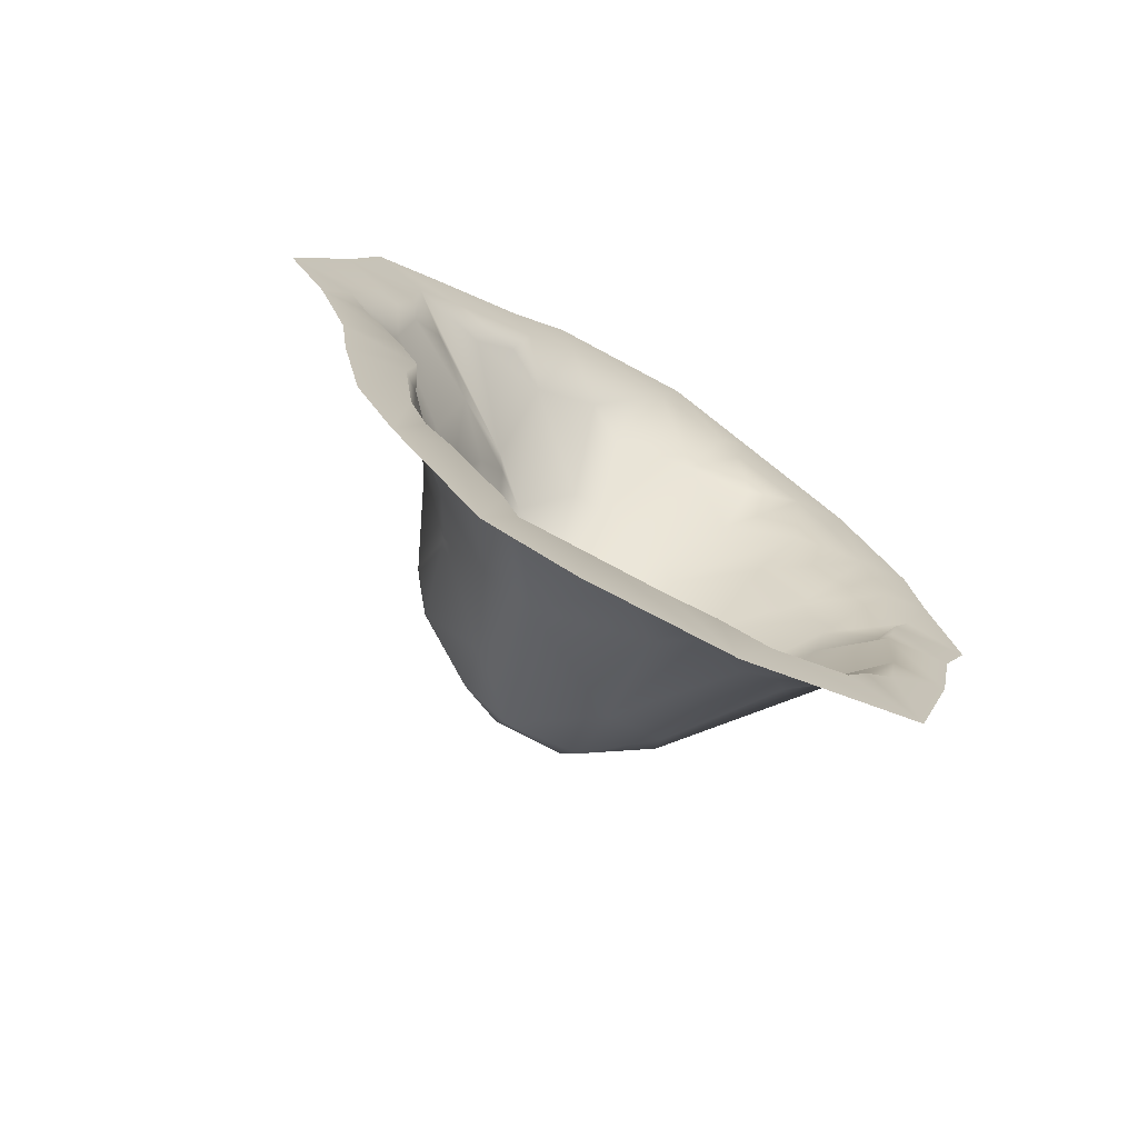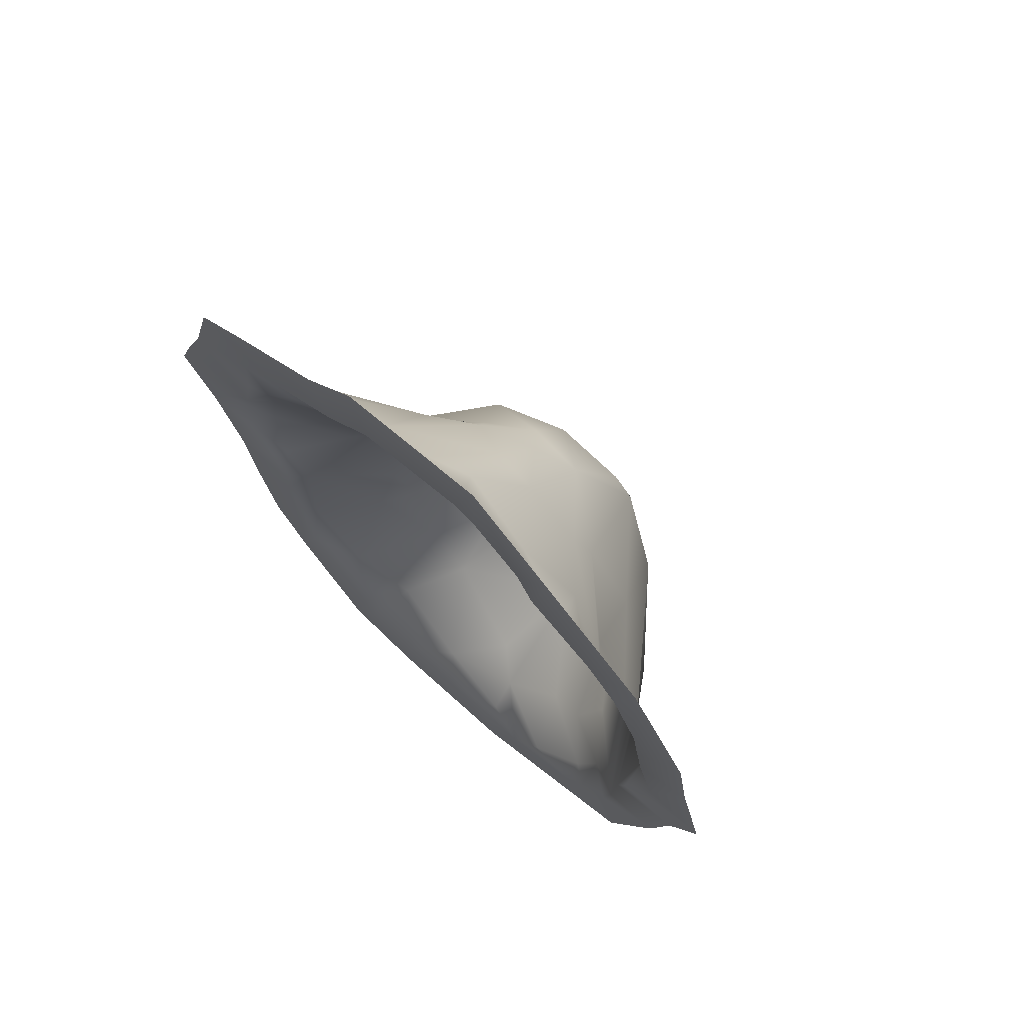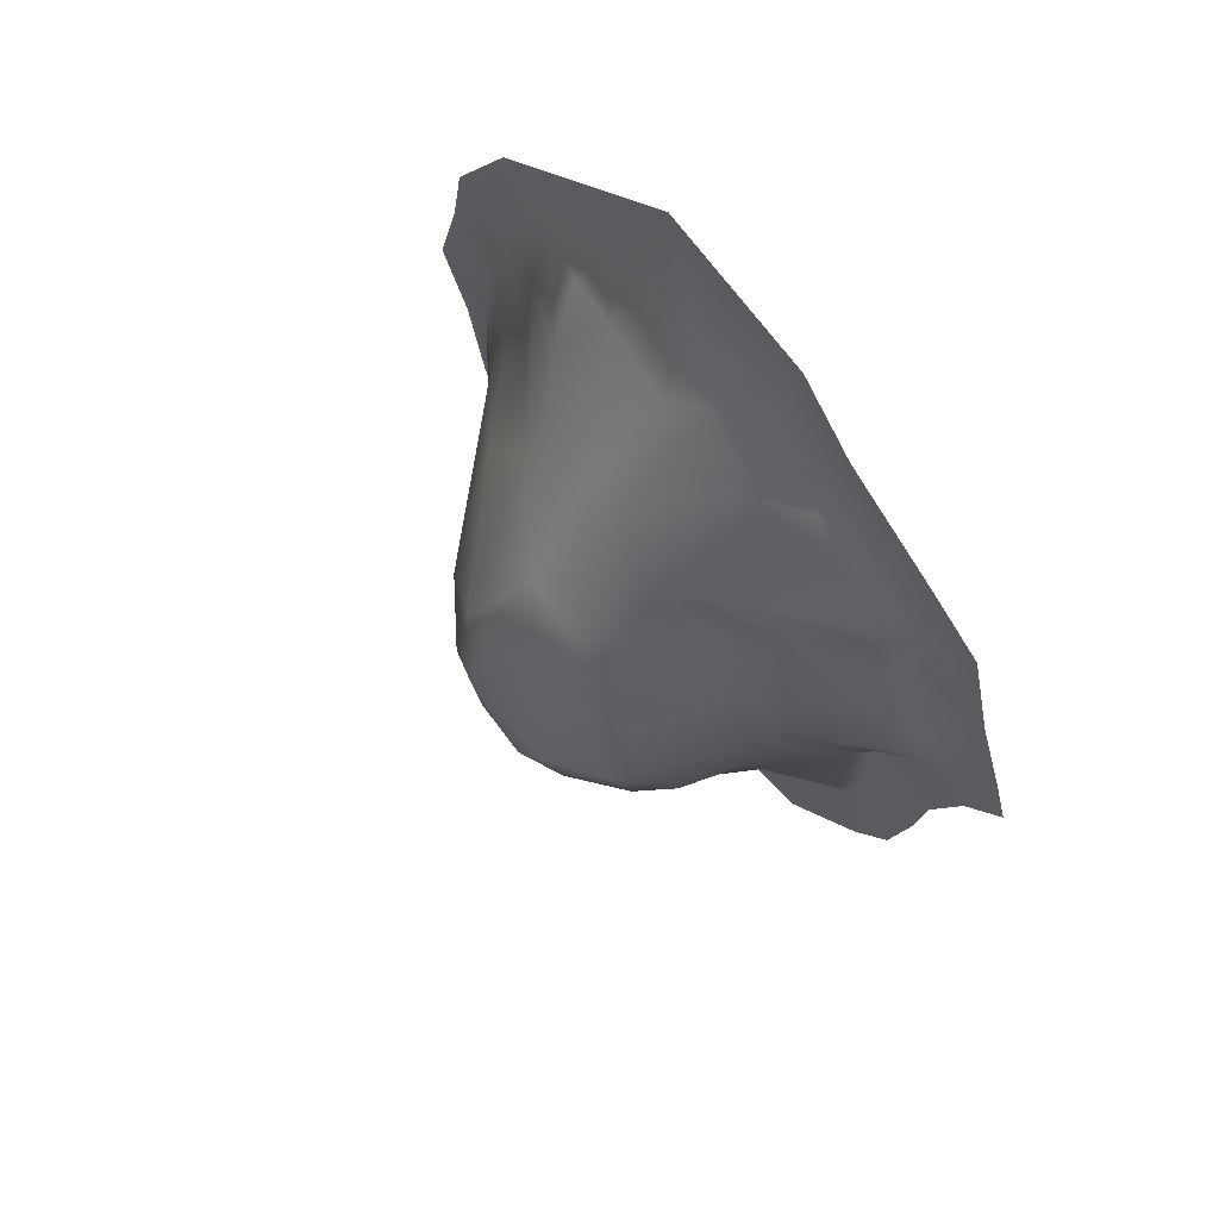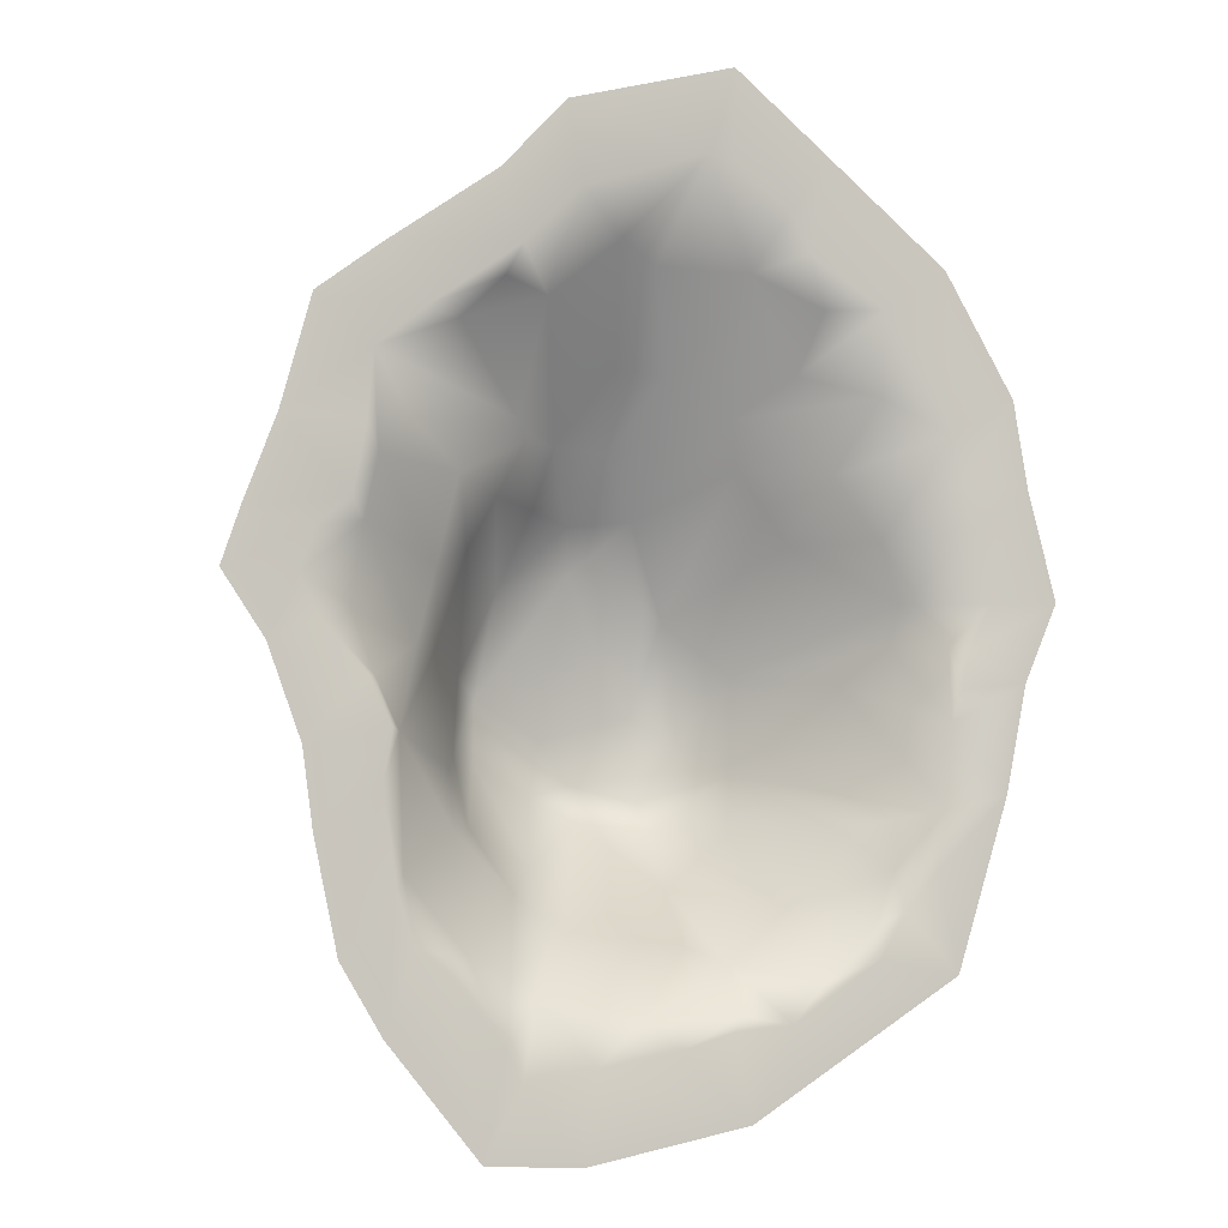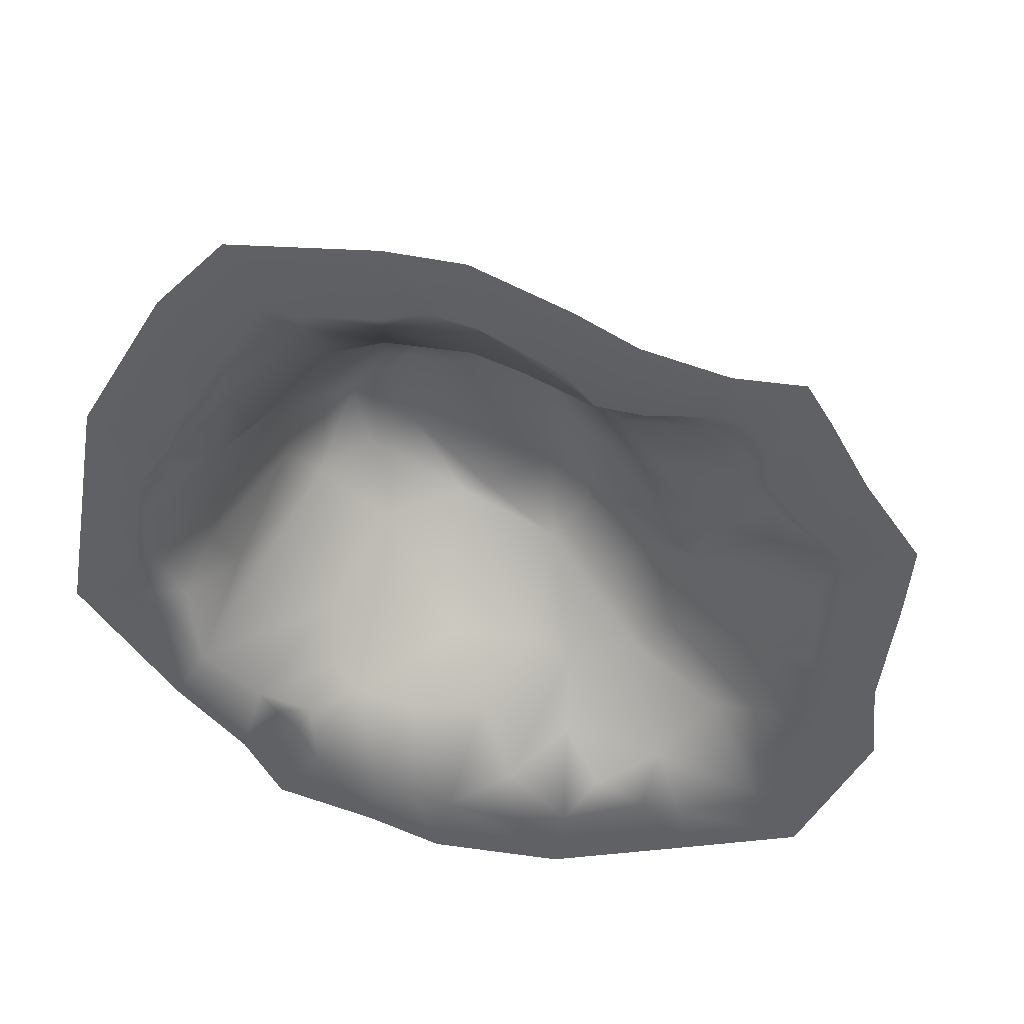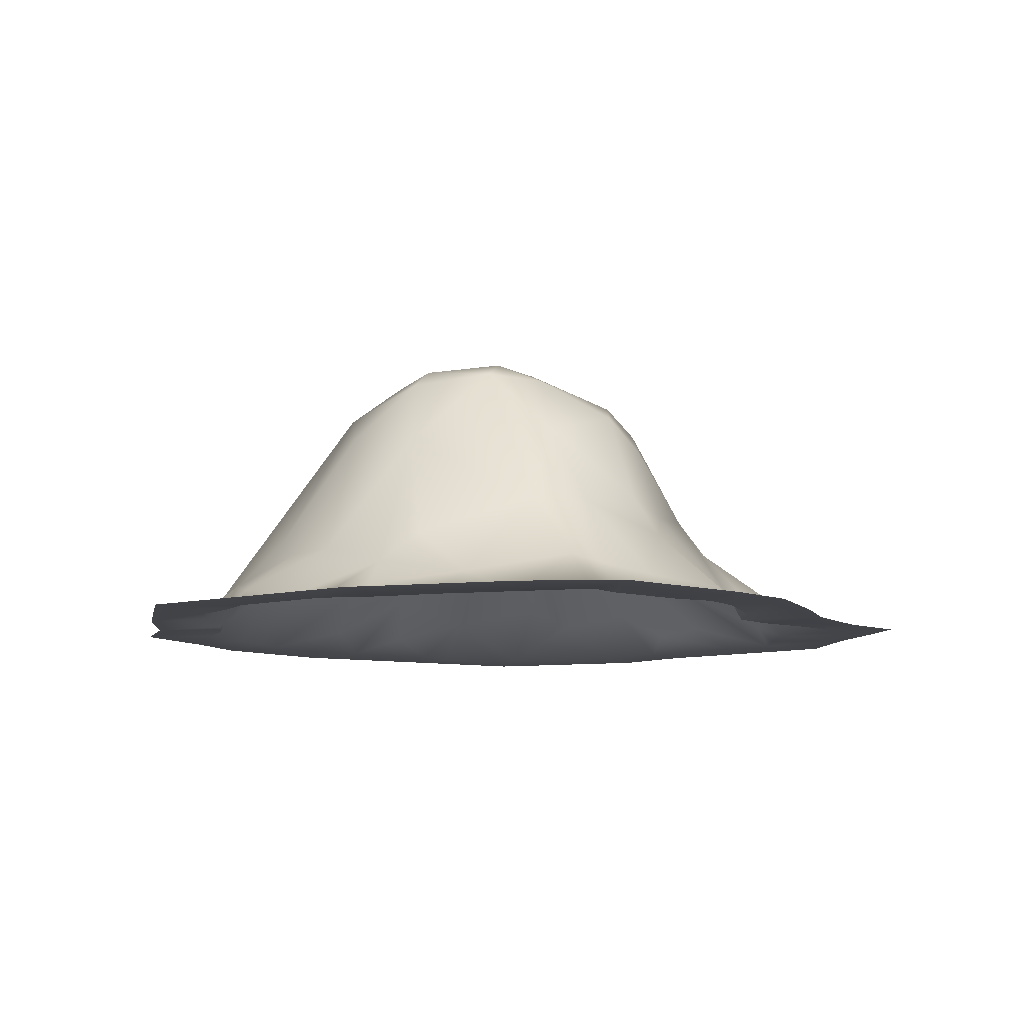
<metadata>
{"format":"obj","ext":"obj","renderer":"f3d","projection":"perspective","resolution":1024,"background":"white","views":[{"elev":-73.0,"azim":-31.2,"up":"+Z"},{"elev":72.2,"azim":43.7,"up":"+Z"},{"elev":68.2,"azim":-131.5,"up":"+Z"},{"elev":-4.8,"azim":-18.6,"up":"+Z"},{"elev":-46.8,"azim":-131.8,"up":"+Y"},{"elev":-7.9,"azim":-172.6,"up":"+Y"}]}
</metadata>
<code>
g mesh_sandpile01
v -1.239 0.02888 -3.396
v -1.418 0.02887 -4.272
v -1.112 0.02888 -3.682
v -1.96 0.02888 -2.625
v -2.2 0.02888 -3.301
v -1.688 0.02888 -2.843
v -2.72 0.02888 -0.1265
v -3.123 0.02888 -0.3158
v -2.343 0.02888 -0.5768
v -2.362 0.02888 1.393
v -3.047 0.02888 1.419
v -2.474 0.02888 0.797
v 2.717 0.02888 0.6987
v 3.236 0.02888 1.081
v 2.647 0.02888 1.098
v 2.3 0.02888 2.135
v 2.505 0.02888 2.867
v 1.965 0.02888 2.501
v 1.3 0.02888 2.92
v 1.466 0.02888 3.732
v 1.13 0.02888 3.272
v 0.6454 0.02888 3.626
v 0.6529 0.02888 4.405
v 0.437 0.02888 3.682
v 2.611 0.02888 -0.5858
v 3.194 0.02888 -0.5293
v 2.685 0.02888 -0.2868
v 2.098 0.02888 -2.389
v 2.559 0.02888 -2.9
v 2.392 0.02888 -2.052
v 1.874 0.02888 -2.763
v 2.098 0.02888 -2.389
v -2.343 0.02888 -0.5768
v -2.84 0.02888 -1.097
v -2.149 0.02888 -0.9485
v 0.1632 0.02888 -3.452
v 0.7665 0.02887 -4.036
v 0.6268 0.02888 -3.312
v 0.6268 0.02888 -3.312
v 1.116 0.02888 -3.265
v -2.343 0.02888 -0.5768
v -3.123 0.02888 -0.3158
v -2.84 0.02888 -1.097
v 2.474 0.02888 -1.561
v 3.01 0.02888 -1.448
v 2.525 0.02888 -0.8584
v 1.958 1.005 -0.5321
v 1.255 1.796 -1.273
v 2.23 0.5935 -0.2214
v 1.269 1.808 -0.4244
v 2.61 0.2738 -0.2189
v 2.611 0.02888 -0.5858
v 2.685 0.02888 -0.2868
v 2.885 0.02888 0.1191
v 2.285 0.5001 0.1355
v 2.717 0.02888 0.6987
v 2.102 0.4801 0.648
v 2.647 0.02888 1.098
v 2.579 0.02888 1.511
v 1.537 1.118 0.6628
v 1.707 0.5357 1.189
v 1.991 0.2031 1.812
v 2.3 0.02888 2.135
v 1.965 0.02888 2.501
v 1.075 1.1 1.277
v 0.7403 2.077 0.05961
v 0.3329 1.687 0.8799
v 0.9678 0.9669 1.685
v 1.379 0.5214 2.004
v 0.9136 0.3447 2.797
v 0.3914 0.981 2.012
v 1.495 0.1905 2.499
v 1.3 0.02888 2.92
v 1.13 0.02888 3.272
v 0.6454 0.02888 3.626
v 0.437 0.02888 3.682
v 0.1415 0.4971 2.83
v -0.1997 0.3323 3.012
v -0.6339 0.02888 3.339
v -0.8117 0.389 2.512
v -1.122 0.02888 2.843
v -0.02629 1.008 2.065
v 0.02906 1.435 1.422
v -0.4965 1.25 1.423
v -1.218 0.1929 2.611
v -1.903 0.02888 2.292
v -1.578 0.2362 2.259
v -2.312 0.02888 1.956
v -0.9007 0.9197 1.596
v -0.2352 1.729 0.8267
v -1.959 0.2144 1.443
v -2.246 0.1358 1.152
v -2.362 0.02888 1.393
v -2.474 0.02888 0.797
v -1.496 0.5218 1.082
v -0.8132 1.014 1.418
v -2.331 0.2314 0.6348
v -2.758 0.02888 0.564
v -2.885 0.02888 0.1863
v -0.6253 1.425 0.9129
v -1.08 0.9197 0.9459
v -1.63 0.7248 0.3581
v -2.433 0.243 -0.006041
v -2.72 0.02888 -0.1265
v -0.8193 1.825 0.2737
v -1.297 1.022 0.5238
v -1.796 0.6773 -0.2558
v -2.258 0.1689 -0.5527
v -2.044 0.2263 -0.9839
v -2.343 0.02888 -0.5768
v -2.149 0.02888 -0.9485
v -2.222 0.02888 -1.392
v -1.578 0.9703 -0.3119
v -1.171 1.746 -0.4585
v -2.015 0.1928 -2.071
v -2.115 0.02888 -2.24
v -1.96 0.02888 -2.625
v -1.486 0.2436 -2.711
v -1.688 0.02888 -2.843
v -1.239 0.02888 -3.396
v -1.486 0.685 -1.743
v -1.471 0.8908 -1.245
v -1.276 1.495 -1.125
v -0.9609 1.976 -0.6307
v -1.281 1.008 -1.71
v -0.9283 0.9213 -2.247
v -1.124 0.3199 -2.881
v -0.5061 0.9125 -2.551
v -0.8857 0.3854 -3.022
v -1.112 0.02888 -3.682
v -0.4997 0.02888 -3.57
v -0.04301 0.2411 -3.18
v 0.1632 0.02888 -3.452
v -1.021 1.803 -1.167
v -0.5997 1.569 -2.052
v -0.4491 2.094 -1.451
v 0.7253 0.1362 -3.193
v 0.6268 0.02888 -3.312
v 1.116 0.02888 -3.265
v 0.7141 0.3758 -2.807
v 0.418 0.6258 -2.666
v -0.02409 2.129 -1.662
v 0.5579 1.462 -2.226
v 1.415 0.08159 -2.937
v 1.874 0.02888 -2.763
v 1.241 0.5373 -2.383
v 1.905 0.1818 -2.491
v 2.098 0.02888 -2.389
v 2.095 0.2512 -2.06
v 2.392 0.02888 -2.052
v 1.579 0.5087 -2.175
v 1.782 0.6561 -1.734
v 1.136 1.554 -1.766
v 0.6171 2.028 -1.731
v 0.5369 2.184 -1.496
v 0.8969 2.131 -0.9737
v -0.05553 2.263 -1.351
v 0.5081 2.278 -0.7582
v -0.3242 2.228 -0.972
v -0.1345 2.03 0.4321
v 0.5308 2.083 0.2286
v -0.4997 0.02888 -3.57
v -0.6028 0.02887 -4.309
v 0.7665 0.02887 -4.036
v 0.1632 0.02888 -3.452
v -2.474 0.02888 0.797
v -3.047 0.02888 1.419
v -3.328 0.02888 0.6774
v -2.758 0.02888 0.564
v -2.758 0.02888 0.564
v -3.328 0.02888 0.6774
v -3.481 0.02888 0.2217
v -2.885 0.02888 0.1863
v 2.525 0.02888 -0.8584
v 3.01 0.02888 -1.448
v 3.194 0.02888 -0.5293
v 2.611 0.02888 -0.5858
v -2.312 0.02888 1.956
v -2.789 0.02888 2.357
v -3.047 0.02888 1.419
v -2.362 0.02888 1.393
v -2.885 0.02888 0.1863
v -3.481 0.02888 0.2217
v -3.123 0.02888 -0.3158
v -2.72 0.02888 -0.1265
v -1.903 0.02888 2.292
v -2.25 0.02888 2.767
v -2.789 0.02888 2.357
v -2.312 0.02888 1.956
v -1.112 0.02888 -3.682
v -1.418 0.02887 -4.272
v -0.6028 0.02887 -4.309
v -0.4997 0.02888 -3.57
v 1.13 0.02888 3.272
v 1.466 0.02888 3.732
v 0.6529 0.02888 4.405
v 0.6454 0.02888 3.626
v -1.688 0.02888 -2.843
v -2.2 0.02888 -3.301
v -1.418 0.02887 -4.272
v -1.239 0.02888 -3.396
v 1.965 0.02888 2.501
v 2.505 0.02888 2.867
v 1.466 0.02888 3.732
v 1.3 0.02888 2.92
v 2.685 0.02888 -0.2868
v 3.194 0.02888 -0.5293
v 3.481 0.02888 0.1407
v 2.885 0.02888 0.1191
v -1.122 0.02888 2.843
v -1.308 0.02888 3.432
v -2.25 0.02888 2.767
v -1.903 0.02888 2.292
v 2.647 0.02888 1.098
v 3.236 0.02888 1.081
v 3.111 0.02888 1.82
v 2.579 0.02888 1.511
v 2.885 0.02888 0.1191
v 3.481 0.02888 0.1407
v 3.236 0.02888 1.081
v 2.717 0.02888 0.6987
v -2.149 0.02888 -0.9485
v -2.84 0.02888 -1.097
v -2.752 0.02888 -1.756
v -2.222 0.02888 -1.392
v 2.392 0.02888 -2.052
v 2.559 0.02888 -2.9
v 3.01 0.02888 -1.448
v 2.474 0.02888 -1.561
v -2.115 0.02888 -2.24
v -2.552 0.02888 -2.705
v -2.2 0.02888 -3.301
v -1.96 0.02888 -2.625
v 2.579 0.02888 1.511
v 3.111 0.02888 1.82
v 2.505 0.02888 2.867
v 2.3 0.02888 2.135
v 0.437 0.02888 3.682
v 0.6529 0.02888 4.405
v -0.7647 0.02888 4.025
v -0.6339 0.02888 3.339
v -2.222 0.02888 -1.392
v -2.752 0.02888 -1.756
v -2.552 0.02888 -2.705
v -2.115 0.02888 -2.24
v -0.6339 0.02888 3.339
v -0.7647 0.02888 4.025
v -1.308 0.02888 3.432
v -1.122 0.02888 2.843
v 1.116 0.02888 -3.265
v 0.7665 0.02887 -4.036
v 2.559 0.02888 -2.9
v 1.874 0.02888 -2.763
g mesh_sandpile01_0
f 3 2 1
f 6 5 4
f 9 8 7
f 12 11 10
f 15 14 13
f 18 17 16
f 21 20 19
f 24 23 22
f 27 26 25
f 30 29 28
f 32 29 31
f 35 34 33
f 38 37 36
f 40 37 39
f 43 42 41
f 46 45 44
f 44 47 46
f 47 44 48
f 49 46 47
f 50 47 48
f 49 47 50
f 46 49 51
f 51 52 46
f 51 53 52
f 51 54 53
f 55 51 49
f 51 55 54
f 55 49 50
f 54 55 56
f 57 56 55
f 58 56 57
f 57 59 58
f 57 55 60
f 50 60 55
f 57 61 59
f 57 60 61
f 61 62 59
f 59 62 63
f 62 64 63
f 61 60 65
f 62 61 65
f 50 66 60
f 60 66 65
f 66 67 65
f 62 65 68
f 65 67 68
f 69 64 62
f 69 62 68
f 70 69 68
f 68 71 70
f 67 71 68
f 72 64 69
f 69 70 72
f 72 73 64
f 72 70 73
f 73 70 74
f 70 75 74
f 70 76 75
f 70 77 76
f 70 71 77
f 77 78 76
f 76 78 79
f 79 78 80
f 80 81 79
f 78 77 82
f 82 77 71
f 78 82 80
f 82 71 83
f 71 67 83
f 83 84 82
f 82 84 80
f 80 85 81
f 81 85 86
f 86 85 87
f 80 87 85
f 86 87 88
f 87 80 89
f 80 84 89
f 88 87 89
f 83 67 90
f 84 83 90
f 89 91 88
f 92 88 91
f 93 88 92
f 94 93 92
f 89 95 91
f 95 92 91
f 96 89 84
f 89 96 95
f 94 92 97
f 94 97 98
f 98 97 99
f 100 96 84
f 100 84 90
f 100 101 96
f 101 95 96
f 102 92 95
f 97 92 102
f 103 99 97
f 103 104 99
f 105 100 90
f 101 100 105
f 101 106 95
f 102 95 106
f 105 106 101
f 103 97 107
f 107 97 102
f 108 104 103
f 107 108 103
f 109 108 107
f 104 108 110
f 111 110 108
f 108 109 111
f 109 112 111
f 107 102 113
f 113 102 106
f 109 107 113
f 114 106 105
f 113 106 114
f 115 112 109
f 116 112 115
f 116 115 117
f 115 118 117
f 117 118 119
f 120 119 118
f 115 109 121
f 115 121 118
f 113 122 109
f 109 122 121
f 123 113 114
f 113 123 122
f 105 124 114
f 124 123 114
f 121 122 125
f 125 122 123
f 118 121 126
f 121 125 126
f 127 120 118
f 126 127 118
f 127 126 128
f 120 127 129
f 129 127 128
f 120 129 130
f 130 129 131
f 132 131 129
f 129 128 132
f 133 131 132
f 125 123 134
f 134 123 124
f 135 126 125
f 125 134 135
f 128 126 135
f 135 134 136
f 136 134 124
f 137 133 132
f 133 137 138
f 138 137 139
f 132 140 137
f 140 139 137
f 128 141 132
f 132 141 140
f 135 142 128
f 142 135 136
f 141 128 143
f 143 140 141
f 128 142 143
f 144 139 140
f 144 145 139
f 146 144 140
f 146 140 143
f 144 147 145
f 144 146 147
f 147 148 145
f 149 148 147
f 149 150 148
f 149 44 150
f 151 147 146
f 151 149 147
f 152 44 149
f 149 151 152
f 44 152 48
f 151 146 153
f 151 153 152
f 143 153 146
f 152 153 48
f 143 154 153
f 48 153 154
f 154 143 142
f 48 154 155
f 155 154 142
f 156 48 155
f 48 156 50
f 156 66 50
f 155 142 157
f 136 157 142
f 155 158 156
f 156 158 66
f 158 155 157
f 136 159 157
f 157 159 158
f 124 159 136
f 159 124 160
f 159 160 158
f 124 105 160
f 160 105 90
f 67 160 90
f 67 66 161
f 161 66 158
f 160 67 161
f 160 161 158
f 164 163 162
f 165 164 162
f 168 167 166
f 169 168 166
f 172 171 170
f 173 172 170
f 176 175 174
f 177 176 174
f 180 179 178
f 181 180 178
f 184 183 182
f 185 184 182
f 188 187 186
f 189 188 186
f 192 191 190
f 193 192 190
f 196 195 194
f 197 196 194
f 200 199 198
f 201 200 198
f 204 203 202
f 205 204 202
f 208 207 206
f 209 208 206
f 212 211 210
f 213 212 210
f 216 215 214
f 217 216 214
f 220 219 218
f 221 220 218
f 224 223 222
f 225 224 222
f 228 227 226
f 229 228 226
f 232 231 230
f 233 232 230
f 236 235 234
f 237 236 234
f 240 239 238
f 241 240 238
f 244 243 242
f 245 244 242
f 248 247 246
f 249 248 246
f 252 251 250
f 253 252 250

</code>
